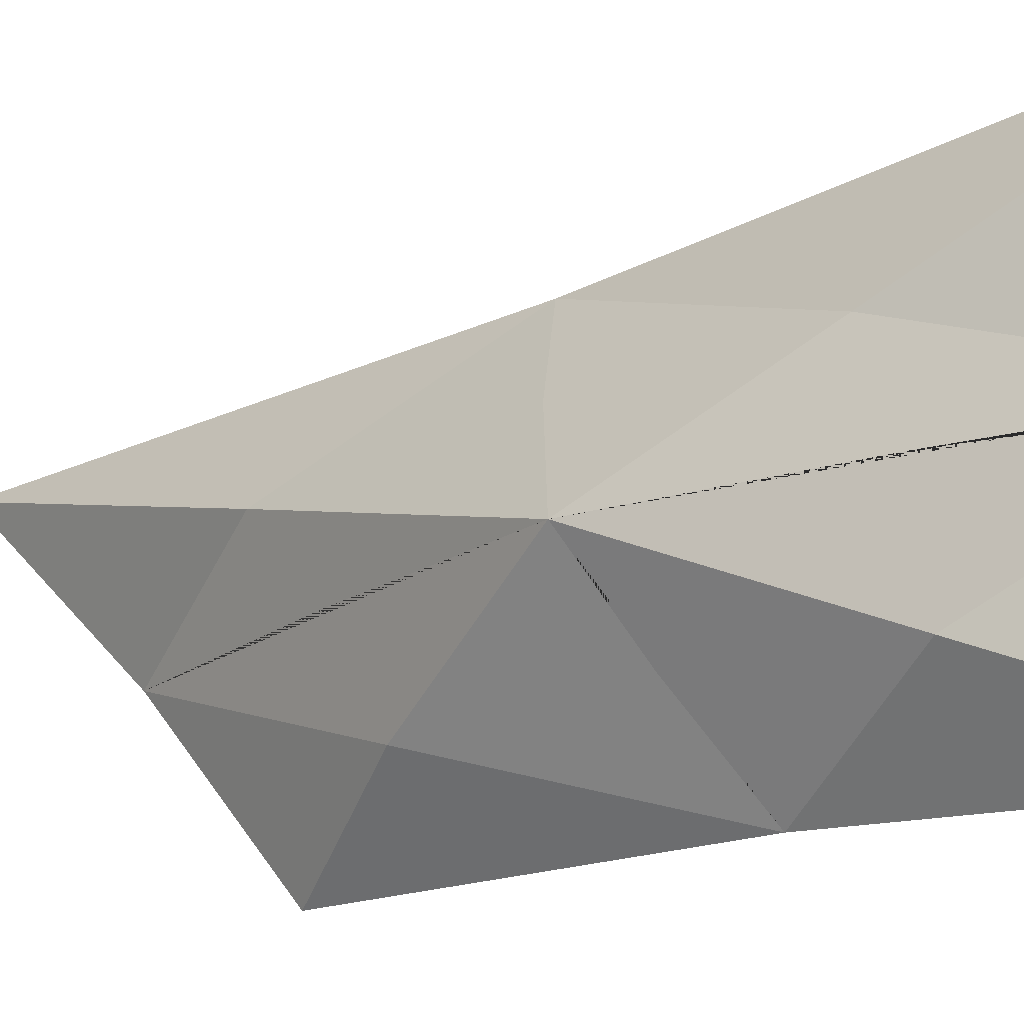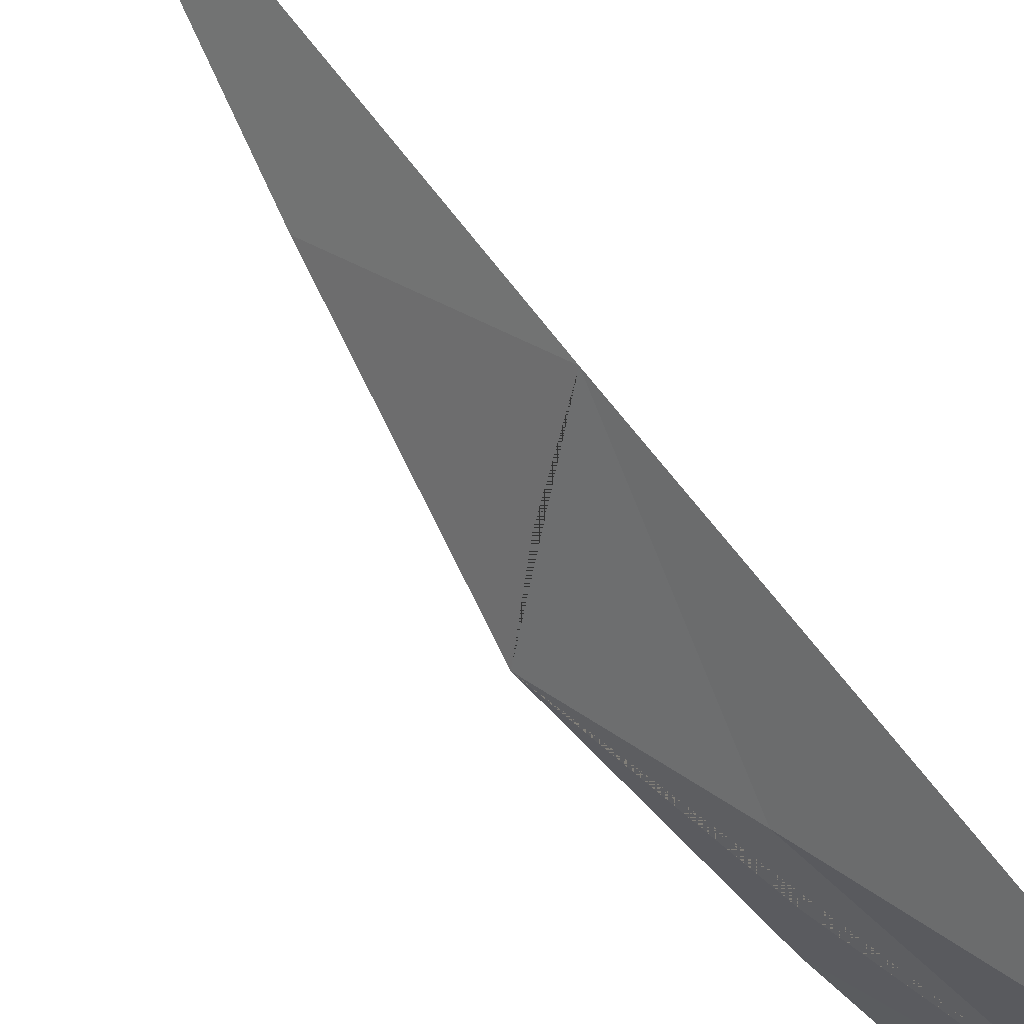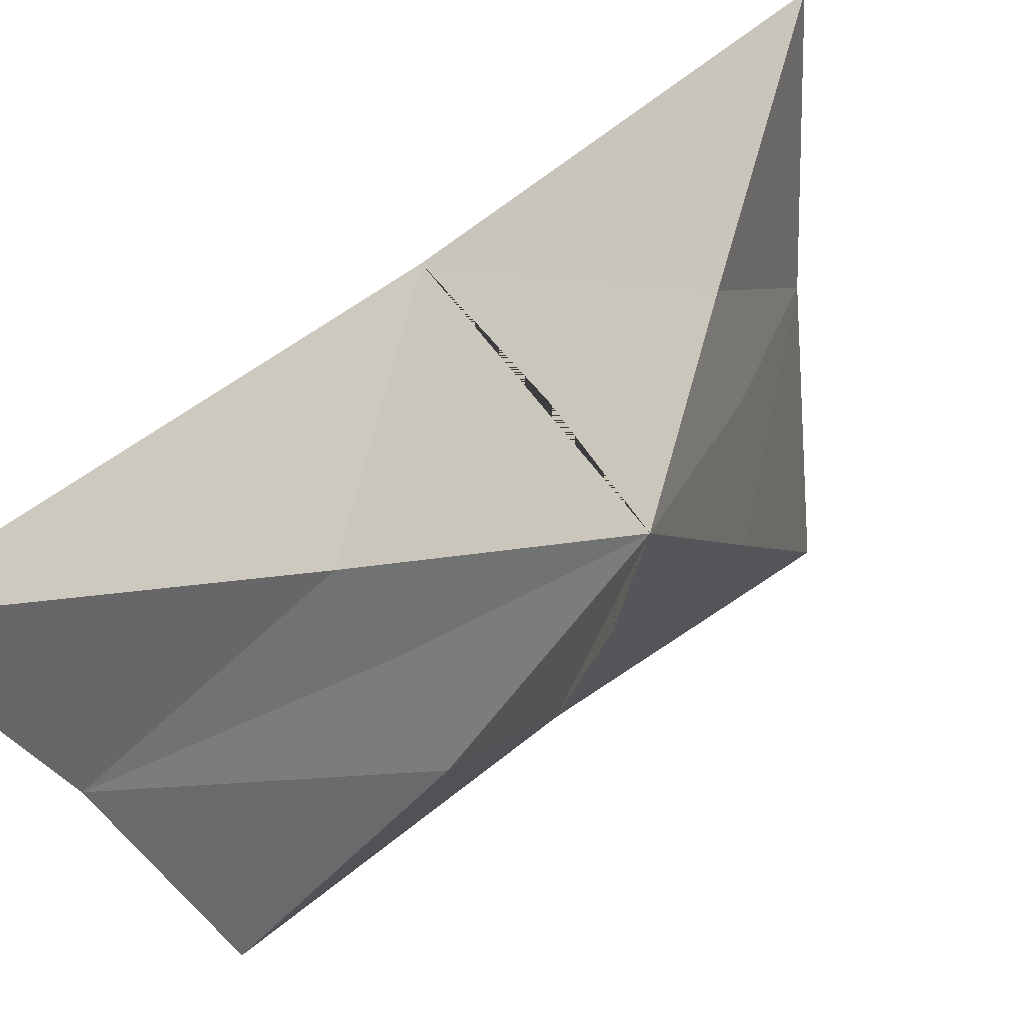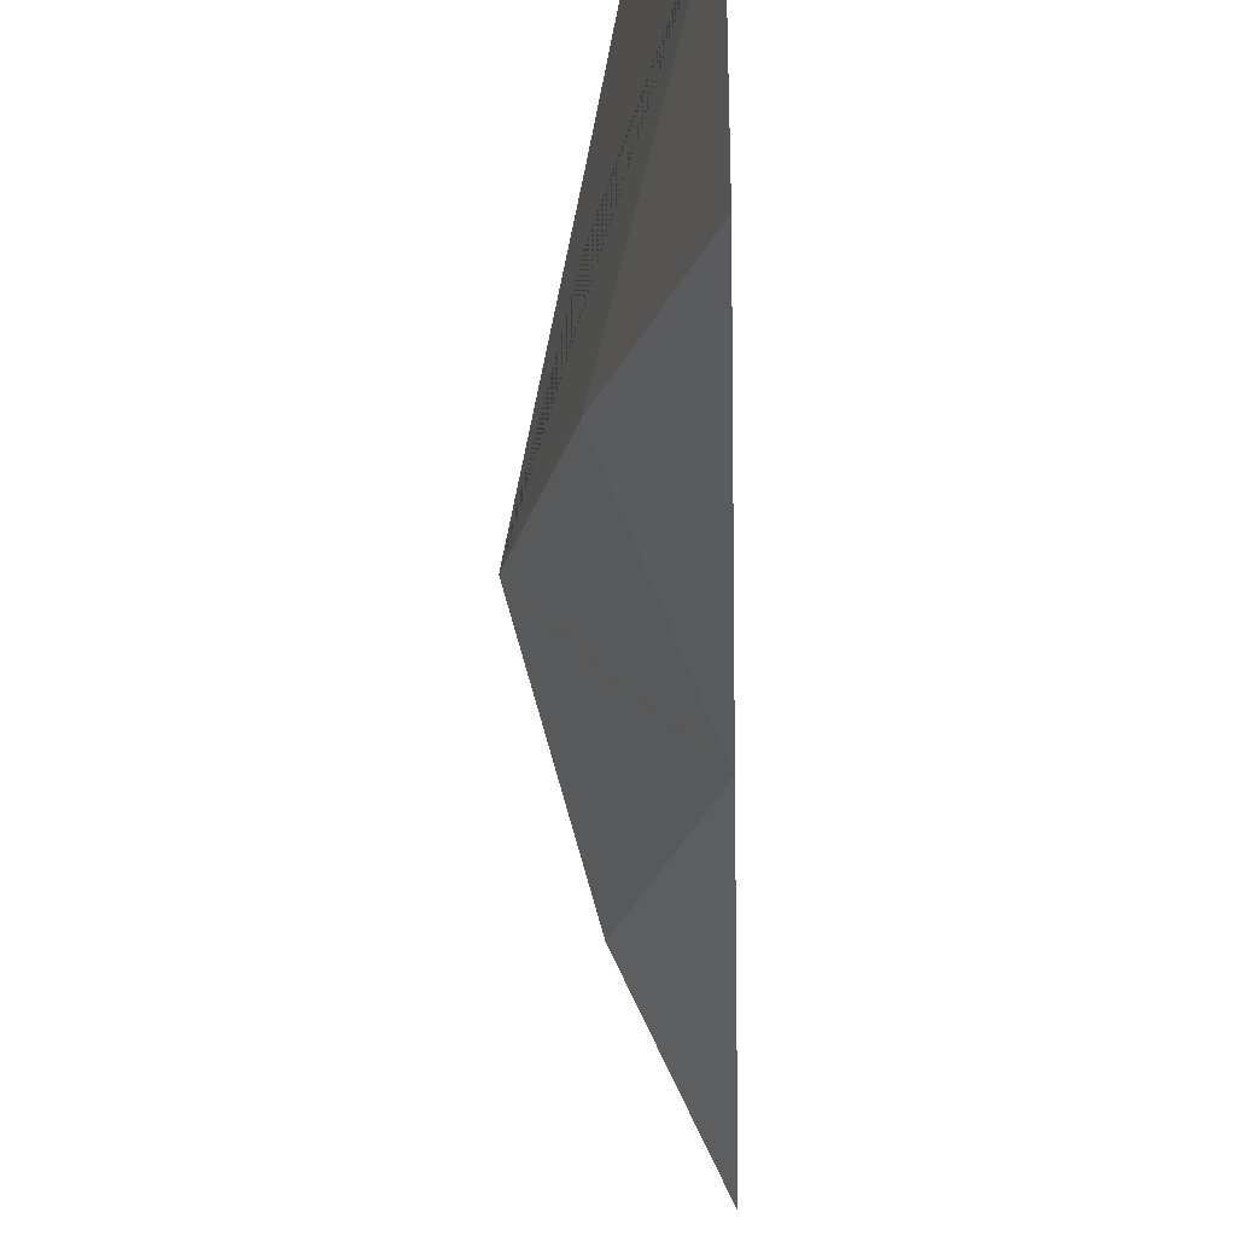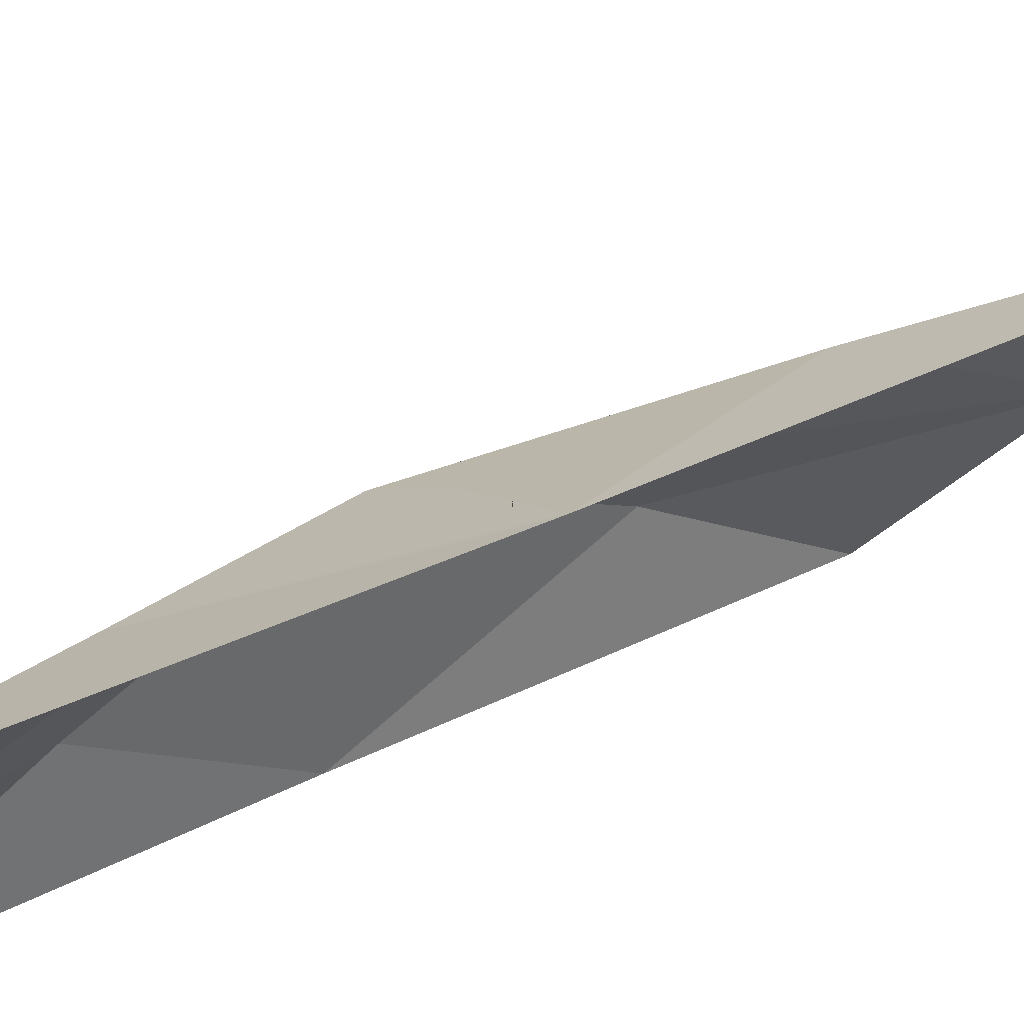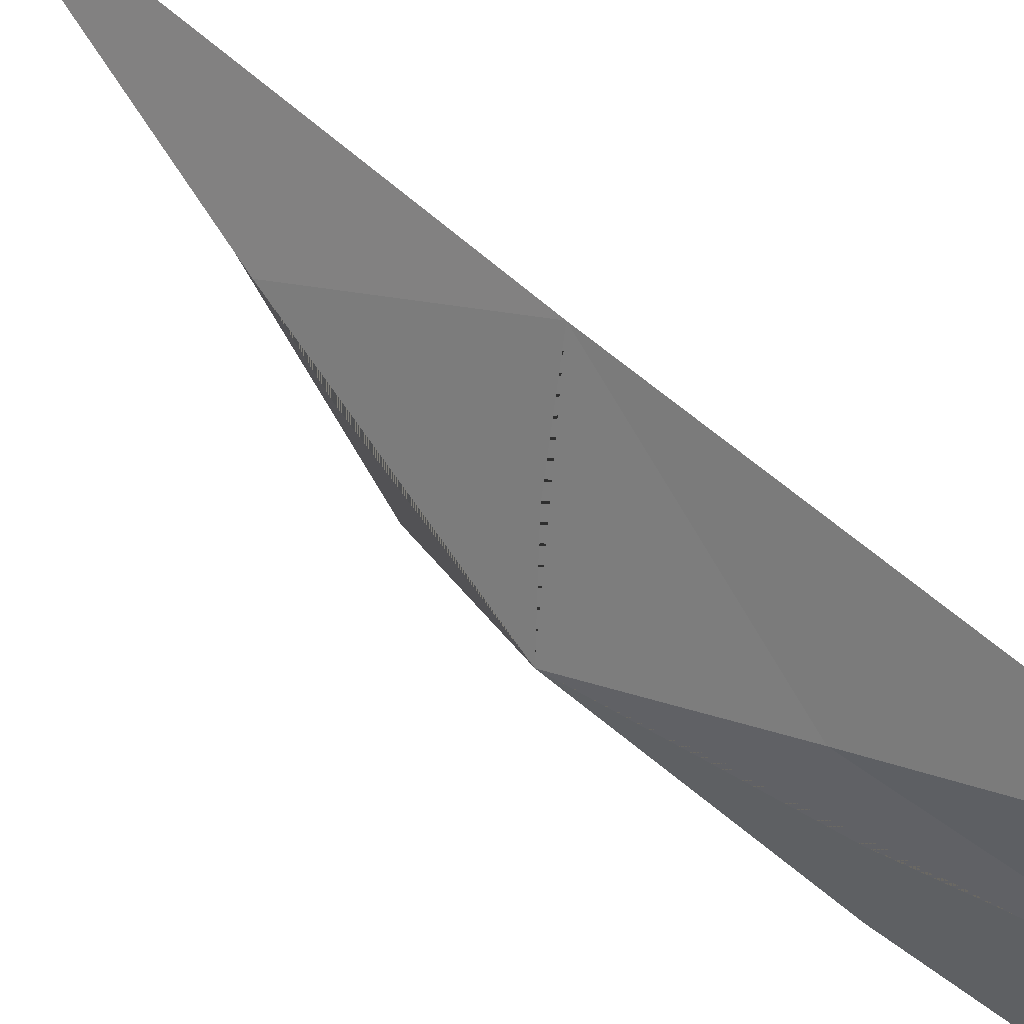
<metadata>
{"format":"obj","ext":"obj","renderer":"f3d","projection":"perspective","resolution":1024,"background":"white","views":[{"elev":-14.3,"azim":-50.4,"up":"+Z"},{"elev":73.6,"azim":-36.9,"up":"+Z"},{"elev":20.1,"azim":-150.3,"up":"+Z"},{"elev":-36.6,"azim":1.4,"up":"+Z"},{"elev":73.0,"azim":66.4,"up":"+Z"},{"elev":63.6,"azim":-45.9,"up":"+Z"}]}
</metadata>
<code>
o SchoonerSails0.001_Circle.011
v -0.105 0.7475 0.03611
v 0 2.113 0.2331
v 0 1.584 -0.2923
v 0 0.3386 -0.2923
v 0 0.39 0.4102
v 0 1.825 -0.02814
v 0 0.9694 -0.2753
v 0 0.3885 0.05752
v 0 1.244 0.3047
v -0.1824 1.107 0.01469
v -0.105 1.466 -0.006725
v -0.105 1.038 -0.1303
v -0.105 1.175 0.1597
v -0.105 0.7276 -0.1368
v -0.105 0.8089 0.179
v -0.105 1.375 -0.158
v -0.105 1.573 0.1159
v -0.105 0.7475 0.03611
v 0 2.113 0.2331
v 0 1.584 -0.2923
v 0 0.3386 -0.2923
v 0 0.39 0.4102
v 0 1.825 -0.02814
v 0 0.9694 -0.2753
v 0 0.3885 0.05752
v 0 1.244 0.3047
v -0.1824 1.107 0.01469
v -0.105 1.466 -0.006725
v -0.105 1.038 -0.1303
v -0.105 1.175 0.1597
v -0.105 0.7276 -0.1368
v -0.105 0.8089 0.179
v -0.105 1.375 -0.158
v -0.105 1.573 0.1159
f 9 5 15
f 10 1 8 14
f 6 11 10 16
f 2 9 17
f 5 8 15
f 8 4 14
f 10 12 7 16
f 9 13 10 17
f 6 2 17
f 3 6 16
f 8 1 10 15
f 4 7 14
f 7 3 16
f 10 11 6 17
f 10 13 9 15
f 7 12 10 14
f 26 32 22
f 27 31 25 18
f 23 33 27 28
f 19 34 26
f 22 32 25
f 25 31 21
f 27 33 24 29
f 26 34 27 30
f 23 34 19
f 20 33 23
f 25 32 27 18
f 21 31 24
f 24 33 20
f 27 34 23 28
f 27 32 26 30
f 24 31 27 29

</code>
